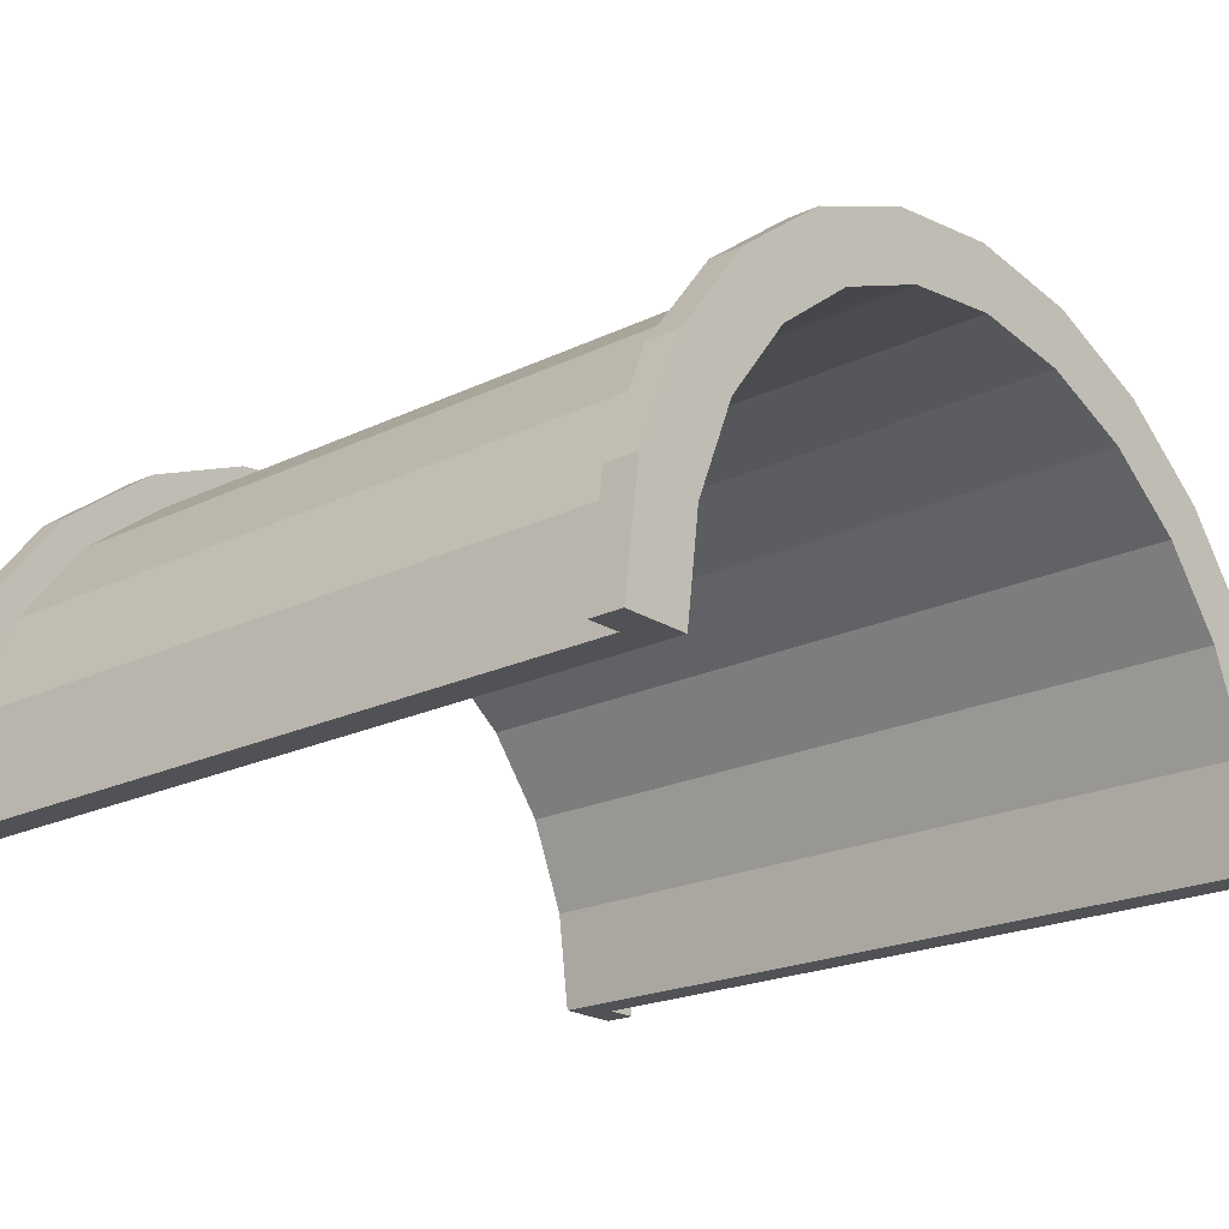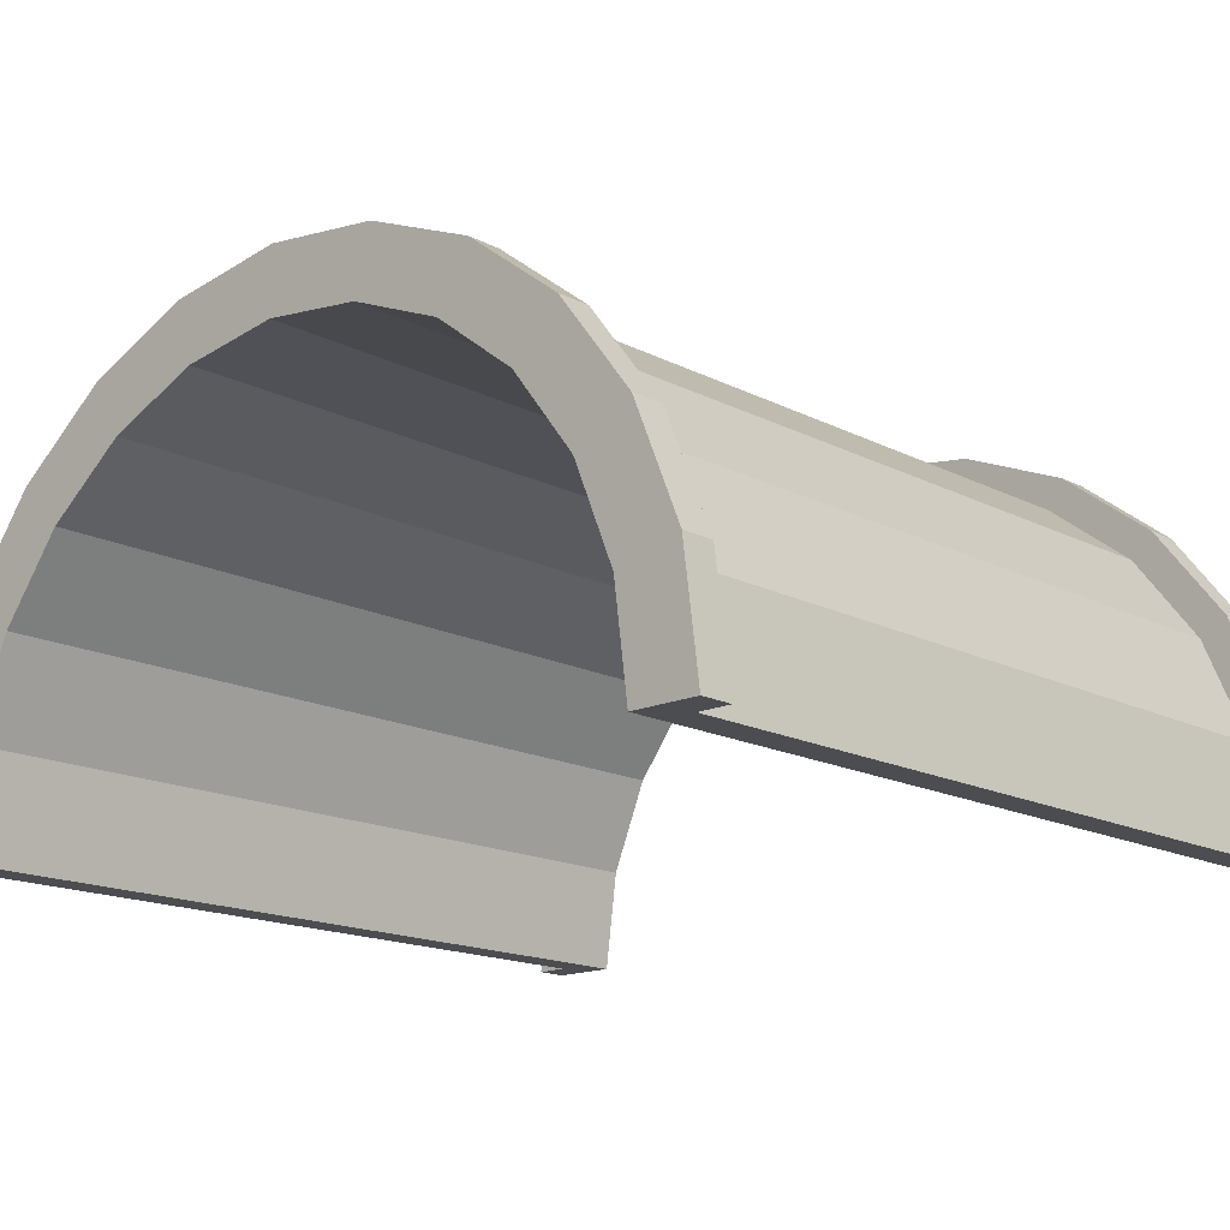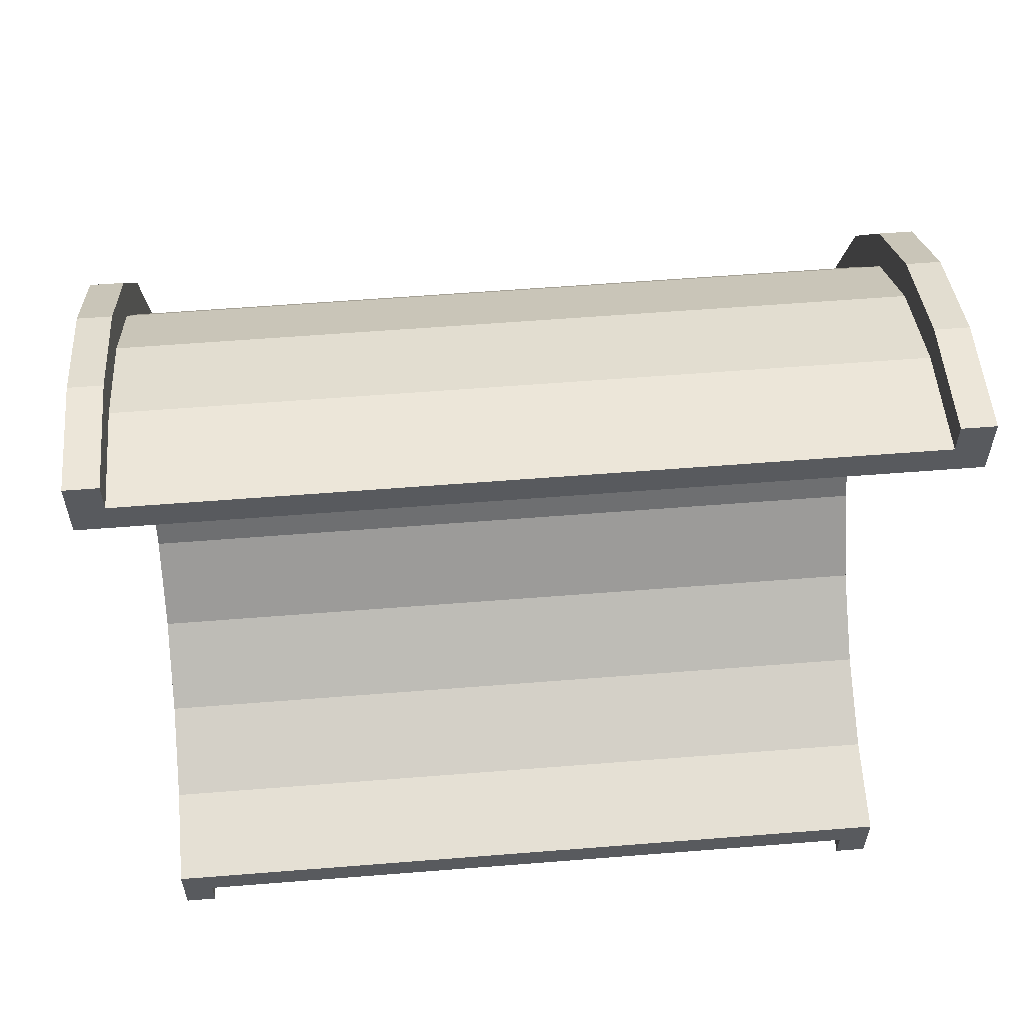
<metadata>
{"format":"obj","ext":"obj","renderer":"f3d","projection":"perspective","resolution":1024,"background":"white","views":[{"elev":-20.9,"azim":41.0,"up":"+Z"},{"elev":-15.9,"azim":-46.9,"up":"+Z"},{"elev":58.3,"azim":175.3,"up":"+Y"}]}
</metadata>
<code>
v 1 3.365 12.56
v 23.86 0 13
v 23.86 3.365 12.56
v 23.86 0 13
v 1 3.365 12.56
v 1 0 13
v 23.86 13 0
v 1 13 0
v 23.86 13 0
v 1 13 0
v 23.86 13 0
v 1 13 0
v 1 -6.5 11.26
v 23.86 -9.192 9.192
v 23.86 -6.5 11.26
v 23.86 -9.192 9.192
v 1 -6.5 11.26
v 1 -9.192 9.192
v -0 11.59 3.106
v -0 13.52 3.623
v 0 14 0
v -0 11.59 3.106
v 0 14 0
v 0 12 0
v -0 13.52 3.623
v -0 11.59 3.106
v -0 12.12 7
v -0 10.39 6
v -0 12.12 7
v -0 11.59 3.106
v -0 10.39 6
v -0 9.899 9.899
v -0 12.12 7
v -0 8.485 8.485
v -0 9.899 9.899
v -0 10.39 6
v -0 8.485 8.485
v -0 7 12.12
v -0 9.899 9.899
v -0 6 10.39
v -0 7 12.12
v -0 8.485 8.485
v -0 6 10.39
v -0 3.623 13.52
v -0 7 12.12
v -0 3.106 11.59
v -0 3.623 13.52
v -0 6 10.39
v -0 0 12
v -0 3.623 13.52
v -0 3.106 11.59
v -0 0 12
v -0 0 14
v -0 3.623 13.52
v -0 -3.106 11.59
v -0 0 14
v -0 0 12
v -0 -3.106 11.59
v -0 -3.623 13.52
v -0 0 14
v -0 -6 10.39
v -0 -3.623 13.52
v -0 -3.106 11.59
v -0 -6 10.39
v -0 -7 12.12
v -0 -3.623 13.52
v -0 -8.485 8.485
v -0 -7 12.12
v -0 -6 10.39
v -0 -8.485 8.485
v -0 -9.899 9.899
v -0 -7 12.12
v -0 -10.39 6
v -0 -9.899 9.899
v -0 -8.485 8.485
v -0 -12.12 7
v -0 -10.39 6
v -0 -11.59 3.106
v -0 -10.39 6
v -0 -12.12 7
v -0 -9.899 9.899
v -0 -13.52 3.623
v -0 -11.59 3.106
v 0 -12 0
v -0 -11.59 3.106
v -0 -13.52 3.623
v -0 -12.12 7
v -0 -13.52 3.623
v 0 -12 0
v 0 -14 0
v 23.86 11.26 6.5
v 1 9.192 9.192
v 23.86 9.192 9.192
v 1 9.192 9.192
v 23.86 11.26 6.5
v 1 11.26 6.5
v 23.86 13 0
v 1 12.56 3.365
v 23.86 12.56 3.365
v 1 12.56 3.365
v 23.86 13 0
v 1 13 0
v 1 0 13
v 23.86 -3.365 12.56
v 23.86 0 13
v 23.86 -3.365 12.56
v 1 0 13
v 1 -3.365 12.56
v 1 9.192 9.192
v 23.86 6.5 11.26
v 23.86 9.192 9.192
v 23.86 6.5 11.26
v 1 9.192 9.192
v 1 6.5 11.26
v 1 6.5 11.26
v 23.86 3.365 12.56
v 23.86 6.5 11.26
v 23.86 3.365 12.56
v 1 6.5 11.26
v 1 3.365 12.56
v 23.86 12.56 3.365
v 1 11.26 6.5
v 23.86 11.26 6.5
v 1 11.26 6.5
v 23.86 12.56 3.365
v 1 12.56 3.365
v 1 -13 0
v 23.86 -13 0
v 1 -13 0
v 23.86 -13 0
v 1 -13 0
v 23.86 -13 0
v 1 -11.26 6.5
v 23.86 -9.192 9.192
v 1 -9.192 9.192
v 23.86 -9.192 9.192
v 1 -11.26 6.5
v 23.86 -11.26 6.5
v 1 -12.56 3.365
v 23.86 -13 0
v 23.86 -12.56 3.365
v 23.86 -13 0
v 1 -12.56 3.365
v 1 -13 0
v 1 -3.365 12.56
v 23.86 -6.5 11.26
v 23.86 -3.365 12.56
v 23.86 -6.5 11.26
v 1 -3.365 12.56
v 1 -6.5 11.26
v 1 -12.56 3.365
v 23.86 -11.26 6.5
v 1 -11.26 6.5
v 23.86 -11.26 6.5
v 1 -12.56 3.365
v 23.86 -12.56 3.365
v 24.86 0 12
v -0 3.106 11.59
v 24.86 3.106 11.59
v -0 3.106 11.59
v 24.86 0 12
v -0 0 12
v 24.86 12 0
v 24.86 12 0
v 0 12 0
v 24.86 -12 0
v -0 -11.59 3.106
v 24.86 -11.59 3.106
v -0 -11.59 3.106
v 24.86 -12 0
v 0 -12 0
v -0 10.39 6
v 24.86 8.485 8.485
v -0 8.485 8.485
v 24.86 8.485 8.485
v -0 10.39 6
v 24.86 10.39 6
v 24.86 6 10.39
v -0 8.485 8.485
v 24.86 8.485 8.485
v -0 8.485 8.485
v 24.86 6 10.39
v -0 6 10.39
v -0 11.59 3.106
v 24.86 10.39 6
v -0 10.39 6
v 24.86 10.39 6
v -0 11.59 3.106
v 24.86 11.59 3.106
v 24.86 -10.39 6
v -0 -8.485 8.485
v 24.86 -8.485 8.485
v -0 -8.485 8.485
v 24.86 -10.39 6
v -0 -10.39 6
v 24.86 3.106 11.59
v -0 6 10.39
v 24.86 6 10.39
v -0 6 10.39
v 24.86 3.106 11.59
v -0 3.106 11.59
v -0 11.59 3.106
v 24.86 12 0
v 24.86 11.59 3.106
v 24.86 12 0
v -0 11.59 3.106
v 0 12 0
v 24.86 -12 0
v 24.86 -12 0
v 0 -12 0
v 24.86 -11.59 3.106
v -0 -10.39 6
v 24.86 -10.39 6
v -0 -10.39 6
v 24.86 -11.59 3.106
v -0 -11.59 3.106
v -0 -8.485 8.485
v 24.86 -6 10.39
v 24.86 -8.485 8.485
v 24.86 -6 10.39
v -0 -8.485 8.485
v -0 -6 10.39
v -0 -3.106 11.59
v 24.86 0 12
v 24.86 -3.106 11.59
v 24.86 0 12
v -0 -3.106 11.59
v -0 0 12
v -0 -6 10.39
v 24.86 -3.106 11.59
v 24.86 -6 10.39
v 24.86 -3.106 11.59
v -0 -6 10.39
v -0 -3.106 11.59
v -0 3.623 13.52
v 1 0 14
v 1 3.623 13.52
v 1 0 14
v -0 3.623 13.52
v -0 0 14
v 1 14 0
v 0 14 0
v 1 14 0
v -0 -13.52 3.623
v 1 -14 0
v 1 -13.52 3.623
v 1 -14 0
v -0 -13.52 3.623
v 0 -14 0
v 1 12.12 7
v -0 9.899 9.899
v 1 9.899 9.899
v -0 9.899 9.899
v 1 12.12 7
v -0 12.12 7
v -0 9.899 9.899
v 1 7 12.12
v 1 9.899 9.899
v 1 7 12.12
v -0 9.899 9.899
v -0 7 12.12
v 1 13.52 3.623
v -0 12.12 7
v 1 12.12 7
v -0 12.12 7
v 1 13.52 3.623
v -0 13.52 3.623
v -0 -12.12 7
v 1 -9.899 9.899
v -0 -9.899 9.899
v 1 -9.899 9.899
v -0 -12.12 7
v 1 -12.12 7
v -0 7 12.12
v 1 3.623 13.52
v 1 7 12.12
v 1 3.623 13.52
v -0 7 12.12
v -0 3.623 13.52
v 1 13.52 3.623
v 1 12.56 3.365
v 1 13 0
v 1 12.12 7
v 1 12.56 3.365
v 1 13.52 3.623
v 1 12.12 7
v 1 11.26 6.5
v 1 12.56 3.365
v 1 9.899 9.899
v 1 11.26 6.5
v 1 12.12 7
v 1 9.899 9.899
v 1 9.192 9.192
v 1 11.26 6.5
v 1 7 12.12
v 1 9.192 9.192
v 1 9.899 9.899
v 1 7 12.12
v 1 6.5 11.26
v 1 9.192 9.192
v 1 3.623 13.52
v 1 6.5 11.26
v 1 7 12.12
v 1 3.623 13.52
v 1 3.365 12.56
v 1 6.5 11.26
v 1 0 14
v 1 3.365 12.56
v 1 3.623 13.52
v 1 0 14
v 1 0 13
v 1 3.365 12.56
v 1 0 14
v 1 -3.365 12.56
v 1 0 13
v 1 -3.623 13.52
v 1 -3.365 12.56
v 1 0 14
v 1 -3.623 13.52
v 1 -6.5 11.26
v 1 -3.365 12.56
v 1 -7 12.12
v 1 -6.5 11.26
v 1 -3.623 13.52
v 1 -7 12.12
v 1 -9.192 9.192
v 1 -6.5 11.26
v 1 -9.899 9.899
v 1 -9.192 9.192
v 1 -7 12.12
v 1 -9.899 9.899
v 1 -11.26 6.5
v 1 -9.192 9.192
v 1 -12.12 7
v 1 -11.26 6.5
v 1 -9.899 9.899
v 1 -12.12 7
v 1 -12.56 3.365
v 1 -11.26 6.5
v 1 -13.52 3.623
v 1 -12.56 3.365
v 1 -12.12 7
v 1 -12.56 3.365
v 1 -13.52 3.623
v 1 -13 0
v 1 -14 0
v 1 -13 0
v 1 -13.52 3.623
v 1 -13 0
v 1 -14 0
v 1 -13 0
v 1 -13 0
v 1 -14 0
v 1 -14 0
v 1 13 0
v 1 14 0
v 1 13.52 3.623
v 1 14 0
v 1 13 0
v 1 14 0
v 1 14 0
v 1 13 0
v 1 13 0
v 1 14 0
v -0 13.52 3.623
v 1 13.52 3.623
v -0 13.52 3.623
v 1 14 0
v 0 14 0
v 1 -14 0
v 0 -14 0
v 1 -14 0
v -0 -13.52 3.623
v 1 -12.12 7
v -0 -12.12 7
v 1 -12.12 7
v -0 -13.52 3.623
v 1 -13.52 3.623
v 1 -7 12.12
v -0 -9.899 9.899
v 1 -9.899 9.899
v -0 -9.899 9.899
v 1 -7 12.12
v -0 -7 12.12
v 1 0 14
v -0 -3.623 13.52
v 1 -3.623 13.52
v -0 -3.623 13.52
v 1 0 14
v -0 0 14
v 1 -3.623 13.52
v -0 -7 12.12
v 1 -7 12.12
v -0 -7 12.12
v 1 -3.623 13.52
v -0 -3.623 13.52
v 23.86 3.623 13.52
v 24.86 0 14
v 24.86 3.623 13.52
v 24.86 0 14
v 23.86 3.623 13.52
v 23.86 0 14
v 24.86 14 0
v 23.86 14 0
v 24.86 14 0
v 23.86 14 0
v 24.86 14 0
v 23.86 14 0
v 24.86 12.12 7
v 23.86 9.899 9.899
v 24.86 9.899 9.899
v 23.86 9.899 9.899
v 24.86 12.12 7
v 23.86 12.12 7
v 23.86 9.899 9.899
v 24.86 7 12.12
v 24.86 9.899 9.899
v 24.86 7 12.12
v 23.86 9.899 9.899
v 23.86 7 12.12
v 24.86 13.52 3.623
v 23.86 12.12 7
v 24.86 12.12 7
v 23.86 12.12 7
v 24.86 13.52 3.623
v 23.86 13.52 3.623
v 23.86 -12.12 7
v 24.86 -9.899 9.899
v 23.86 -9.899 9.899
v 24.86 -9.899 9.899
v 23.86 -12.12 7
v 24.86 -12.12 7
v 23.86 -14 0
v 23.86 -13 0
v 23.86 -13 0
v 23.86 -14 0
v 23.86 -13 0
v 23.86 -14 0
v 23.86 -13 0
v 23.86 -14 0
v 23.86 -13.52 3.623
v 23.86 13 0
v 23.86 14 0
v 23.86 14 0
v 23.86 13 0
v 23.86 14 0
v 23.86 13 0
v 23.86 14 0
v 23.86 13 0
v 23.86 13.52 3.623
v 23.86 12.56 3.365
v 23.86 13.52 3.623
v 23.86 13 0
v 23.86 12.56 3.365
v 23.86 12.12 7
v 23.86 13.52 3.623
v 23.86 11.26 6.5
v 23.86 12.12 7
v 23.86 12.56 3.365
v 23.86 11.26 6.5
v 23.86 9.899 9.899
v 23.86 12.12 7
v 23.86 9.192 9.192
v 23.86 9.899 9.899
v 23.86 11.26 6.5
v 23.86 9.192 9.192
v 23.86 7 12.12
v 23.86 9.899 9.899
v 23.86 6.5 11.26
v 23.86 7 12.12
v 23.86 9.192 9.192
v 23.86 6.5 11.26
v 23.86 3.623 13.52
v 23.86 7 12.12
v 23.86 3.365 12.56
v 23.86 3.623 13.52
v 23.86 6.5 11.26
v 23.86 0 13
v 23.86 3.623 13.52
v 23.86 3.365 12.56
v 23.86 0 13
v 23.86 0 14
v 23.86 3.623 13.52
v 23.86 -3.365 12.56
v 23.86 0 14
v 23.86 0 13
v 23.86 -3.365 12.56
v 23.86 -3.623 13.52
v 23.86 0 14
v 23.86 -6.5 11.26
v 23.86 -3.623 13.52
v 23.86 -3.365 12.56
v 23.86 -6.5 11.26
v 23.86 -7 12.12
v 23.86 -3.623 13.52
v 23.86 -9.192 9.192
v 23.86 -7 12.12
v 23.86 -6.5 11.26
v 23.86 -9.192 9.192
v 23.86 -9.899 9.899
v 23.86 -7 12.12
v 23.86 -11.26 6.5
v 23.86 -9.899 9.899
v 23.86 -9.192 9.192
v 23.86 -11.26 6.5
v 23.86 -12.12 7
v 23.86 -9.899 9.899
v 23.86 -12.56 3.365
v 23.86 -12.12 7
v 23.86 -11.26 6.5
v 23.86 -13.52 3.623
v 23.86 -12.56 3.365
v 23.86 -13 0
v 23.86 -12.56 3.365
v 23.86 -13.52 3.623
v 23.86 -12.12 7
v 23.86 7 12.12
v 24.86 3.623 13.52
v 24.86 7 12.12
v 24.86 3.623 13.52
v 23.86 7 12.12
v 23.86 3.623 13.52
v 24.86 13.52 3.623
v 24.86 11.59 3.106
v 24.86 12 0
v 24.86 12.12 7
v 24.86 10.39 6
v 24.86 11.59 3.106
v 24.86 9.899 9.899
v 24.86 10.39 6
v 24.86 12.12 7
v 24.86 9.899 9.899
v 24.86 8.485 8.485
v 24.86 10.39 6
v 24.86 7 12.12
v 24.86 8.485 8.485
v 24.86 9.899 9.899
v 24.86 7 12.12
v 24.86 6 10.39
v 24.86 8.485 8.485
v 24.86 3.623 13.52
v 24.86 6 10.39
v 24.86 7 12.12
v 24.86 3.623 13.52
v 24.86 3.106 11.59
v 24.86 6 10.39
v 24.86 0 14
v 24.86 3.106 11.59
v 24.86 3.623 13.52
v 24.86 0 14
v 24.86 0 12
v 24.86 3.106 11.59
v 24.86 0 14
v 24.86 -3.106 11.59
v 24.86 0 12
v 24.86 -3.623 13.52
v 24.86 -3.106 11.59
v 24.86 0 14
v 24.86 -3.623 13.52
v 24.86 -6 10.39
v 24.86 -3.106 11.59
v 24.86 -7 12.12
v 24.86 -6 10.39
v 24.86 -3.623 13.52
v 24.86 -7 12.12
v 24.86 -8.485 8.485
v 24.86 -6 10.39
v 24.86 -9.899 9.899
v 24.86 -8.485 8.485
v 24.86 -7 12.12
v 24.86 -9.899 9.899
v 24.86 -10.39 6
v 24.86 -8.485 8.485
v 24.86 -12.12 7
v 24.86 -10.39 6
v 24.86 -9.899 9.899
v 24.86 -10.39 6
v 24.86 -12.12 7
v 24.86 -11.59 3.106
v 24.86 -13.52 3.623
v 24.86 -11.59 3.106
v 24.86 -12.12 7
v 24.86 -11.59 3.106
v 24.86 -13.52 3.623
v 24.86 -12 0
v 24.86 -14 0
v 24.86 -12 0
v 24.86 -13.52 3.623
v 24.86 -12 0
v 24.86 -14 0
v 24.86 -12 0
v 24.86 -12 0
v 24.86 -14 0
v 24.86 -14 0
v 24.86 12 0
v 24.86 14 0
v 24.86 13.52 3.623
v 24.86 11.59 3.106
v 24.86 13.52 3.623
v 24.86 12.12 7
v 24.86 14 0
v 24.86 12 0
v 24.86 14 0
v 24.86 14 0
v 24.86 12 0
v 24.86 12 0
v 24.86 14 0
v 23.86 13.52 3.623
v 24.86 13.52 3.623
v 23.86 13.52 3.623
v 24.86 14 0
v 23.86 14 0
v 23.86 -14 0
v 24.86 -14 0
v 23.86 -14 0
v 24.86 -14 0
v 23.86 -14 0
v 24.86 -14 0
v 23.86 -13.52 3.623
v 24.86 -12.12 7
v 23.86 -12.12 7
v 24.86 -12.12 7
v 23.86 -13.52 3.623
v 24.86 -13.52 3.623
v 23.86 -7 12.12
v 24.86 -9.899 9.899
v 24.86 -7 12.12
v 24.86 -9.899 9.899
v 23.86 -7 12.12
v 23.86 -9.899 9.899
v 23.86 0 14
v 24.86 -3.623 13.52
v 24.86 0 14
v 24.86 -3.623 13.52
v 23.86 0 14
v 23.86 -3.623 13.52
v 23.86 -13.52 3.623
v 24.86 -14 0
v 24.86 -13.52 3.623
v 24.86 -14 0
v 23.86 -13.52 3.623
v 23.86 -14 0
v 23.86 -3.623 13.52
v 24.86 -7 12.12
v 24.86 -3.623 13.52
v 24.86 -7 12.12
v 23.86 -3.623 13.52
v 23.86 -7 12.12
v 24.86 12 0
v 23.86 13 0
v 24.86 14 0
v 24.86 12 0
v 1 13 0
v 23.86 13 0
v 0 12 0
v 1 13 0
v 24.86 12 0
v 0 14 0
v 1 13 0
v 0 12 0
v 1 13 0
v 0 14 0
v 1 14 0
v 24.86 14 0
v 23.86 13 0
v 23.86 14 0
v 1 -14 0
v 0 -14 0
v 1 -13 0
v 23.86 -13 0
v 24.86 -14 0
v 23.86 -14 0
v 24.86 -14 0
v 23.86 -13 0
v 24.86 -12 0
v 1 -13 0
v 24.86 -12 0
v 23.86 -13 0
v 1 -13 0
v 0 -12 0
v 24.86 -12 0
v 0 -12 0
v 1 -13 0
v 0 -14 0
f 1 2 3
f 4 5 6
f 7 8 9
f 10 11 12
f 13 14 15
f 16 17 18
f 19 20 21
f 22 23 24
f 25 26 27
f 28 29 30
f 31 32 33
f 34 35 36
f 37 38 39
f 40 41 42
f 43 44 45
f 46 47 48
f 49 50 51
f 52 53 54
f 55 56 57
f 58 59 60
f 61 62 63
f 64 65 66
f 67 68 69
f 70 71 72
f 73 74 75
f 76 77 78
f 79 80 81
f 82 83 84
f 85 86 87
f 88 89 90
f 91 92 93
f 94 95 96
f 97 98 99
f 100 101 102
f 103 104 105
f 106 107 108
f 109 110 111
f 112 113 114
f 115 116 117
f 118 119 120
f 121 122 123
f 124 125 126
f 127 128 129
f 130 131 132
f 133 134 135
f 136 137 138
f 139 140 141
f 142 143 144
f 145 146 147
f 148 149 150
f 151 152 153
f 154 155 156
f 157 158 159
f 160 161 162
f 163 164 165
f 166 167 168
f 169 170 171
f 172 173 174
f 175 176 177
f 178 179 180
f 181 182 183
f 184 185 186
f 187 188 189
f 190 191 192
f 193 194 195
f 196 197 198
f 199 200 201
f 202 203 204
f 205 206 207
f 208 209 210
f 211 212 213
f 214 215 216
f 217 218 219
f 220 221 222
f 223 224 225
f 226 227 228
f 229 230 231
f 232 233 234
f 235 236 237
f 238 239 240
f 241 242 243
f 244 245 246
f 247 248 249
f 250 251 252
f 253 254 255
f 256 257 258
f 259 260 261
f 262 263 264
f 265 266 267
f 268 269 270
f 271 272 273
f 274 275 276
f 277 278 279
f 280 281 282
f 283 284 285
f 286 287 288
f 289 290 291
f 292 293 294
f 295 296 297
f 298 299 300
f 301 302 303
f 304 305 306
f 307 308 309
f 310 311 312
f 313 314 315
f 316 317 318
f 319 320 321
f 322 323 324
f 325 326 327
f 328 329 330
f 331 332 333
f 334 335 336
f 337 338 339
f 340 341 342
f 343 344 345
f 346 347 348
f 349 350 351
f 352 353 354
f 355 356 357
f 358 359 360
f 361 362 363
f 364 365 366
f 367 368 369
f 370 371 372
f 373 374 375
f 376 377 378
f 379 380 381
f 382 383 384
f 385 386 387
f 388 389 390
f 391 392 393
f 394 395 396
f 397 398 399
f 400 401 402
f 403 404 405
f 406 407 408
f 409 410 411
f 412 413 414
f 415 416 417
f 418 419 420
f 421 422 423
f 424 425 426
f 427 428 429
f 430 431 432
f 433 434 435
f 436 437 438
f 439 440 441
f 442 443 444
f 445 446 447
f 448 449 450
f 451 452 453
f 454 455 456
f 457 458 459
f 460 461 462
f 463 464 465
f 466 467 468
f 469 470 471
f 472 473 474
f 475 476 477
f 478 479 480
f 481 482 483
f 484 485 486
f 487 488 489
f 490 491 492
f 493 494 495
f 496 497 498
f 499 500 501
f 502 503 504
f 505 506 507
f 508 509 510
f 511 512 513
f 514 515 516
f 517 518 519
f 520 521 522
f 523 524 525
f 526 527 528
f 529 530 531
f 532 533 534
f 535 536 537
f 538 539 540
f 541 542 543
f 544 545 546
f 547 548 549
f 550 551 552
f 553 554 555
f 556 557 558
f 559 560 561
f 562 563 564
f 565 566 567
f 568 569 570
f 571 572 573
f 574 575 576
f 577 578 579
f 580 581 582
f 583 584 585
f 586 587 588
f 589 590 591
f 592 593 594
f 595 596 597
f 598 599 600
f 601 602 603
f 604 605 606
f 607 608 609
f 610 611 612
f 613 614 615
f 616 617 618
f 619 620 621
f 622 623 624
f 625 626 627
f 628 629 630
f 631 632 633
f 634 635 636
f 637 638 639
f 640 641 642
f 643 644 645
f 646 647 648
f 649 650 651
f 652 653 654
f 655 656 657
f 658 659 660
f 661 662 663
f 664 665 666
f 667 668 669
f 670 671 672
f 673 674 675
f 676 677 678
f 679 680 681
f 682 683 684

</code>
